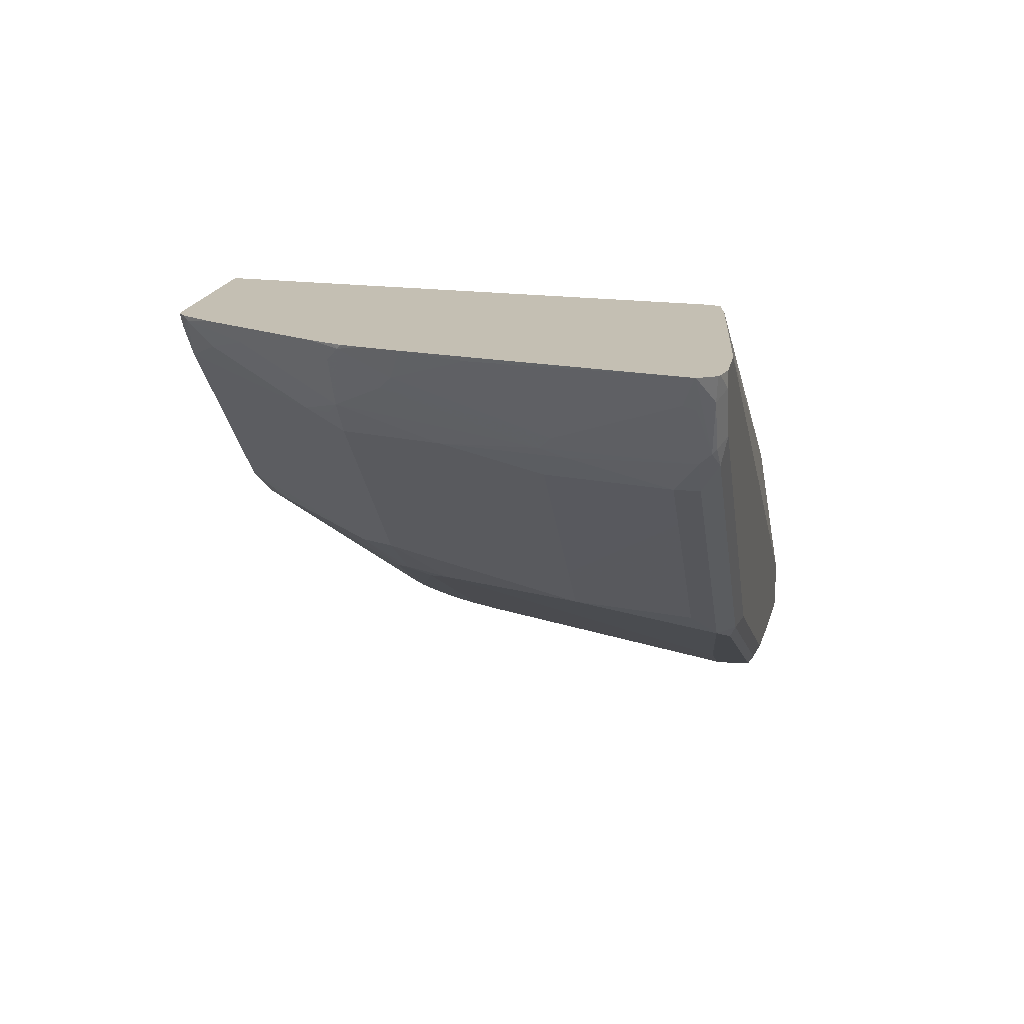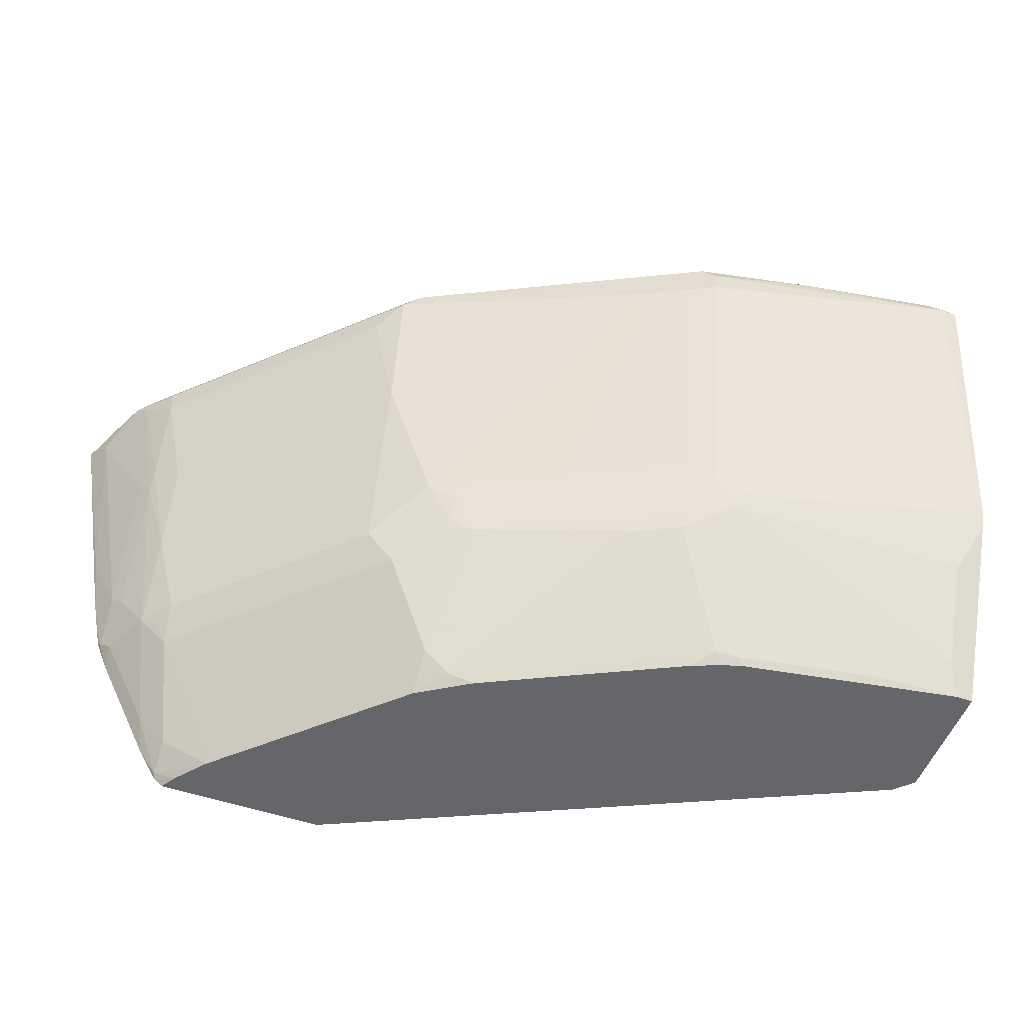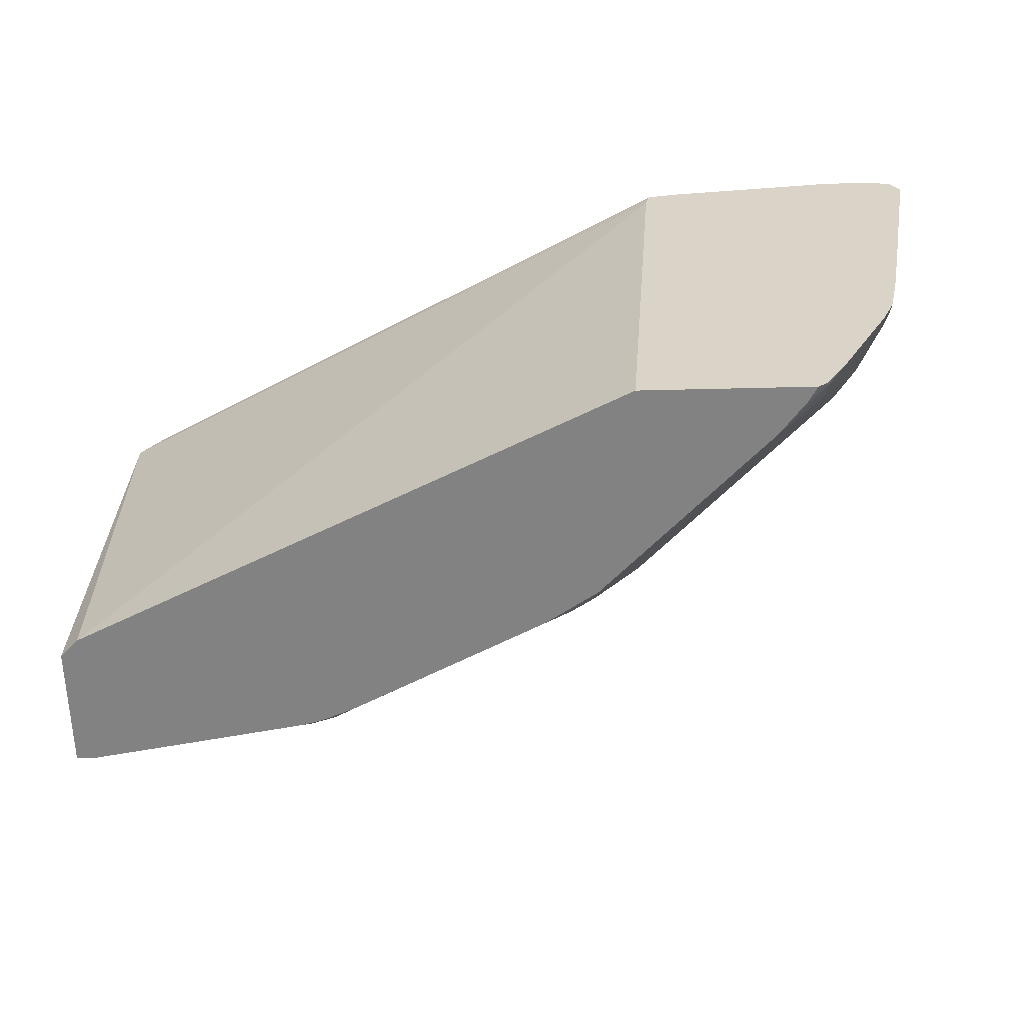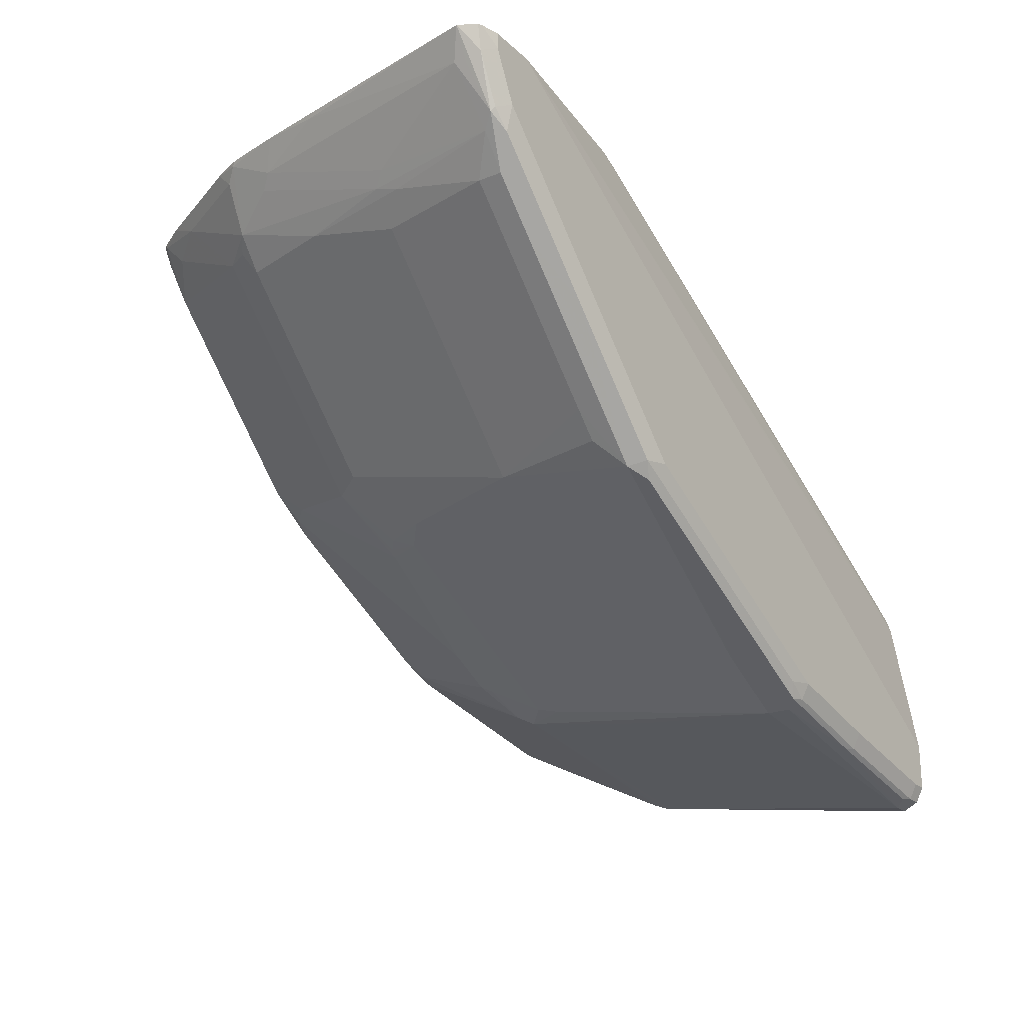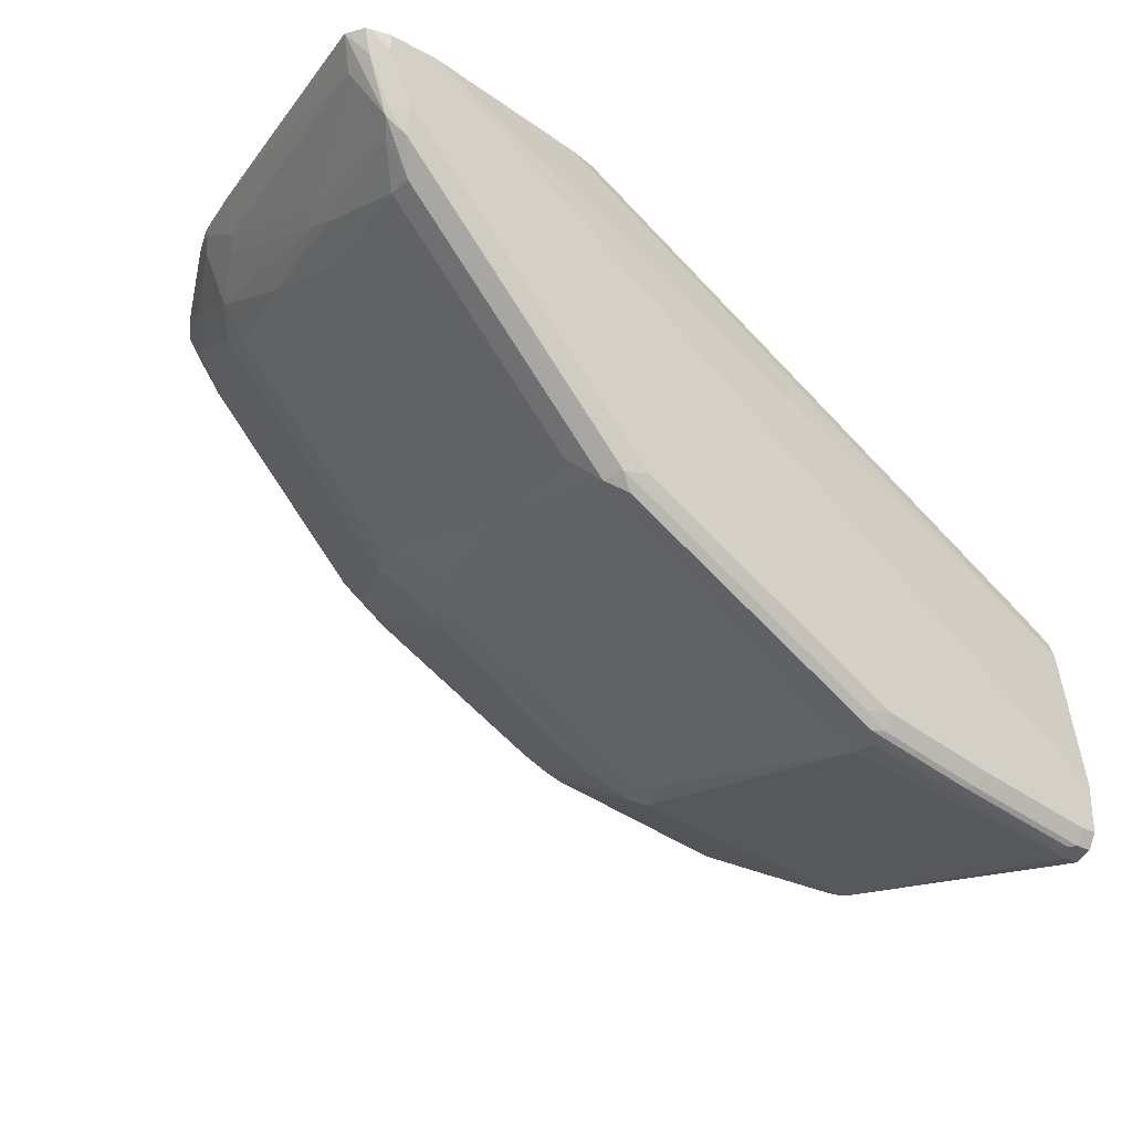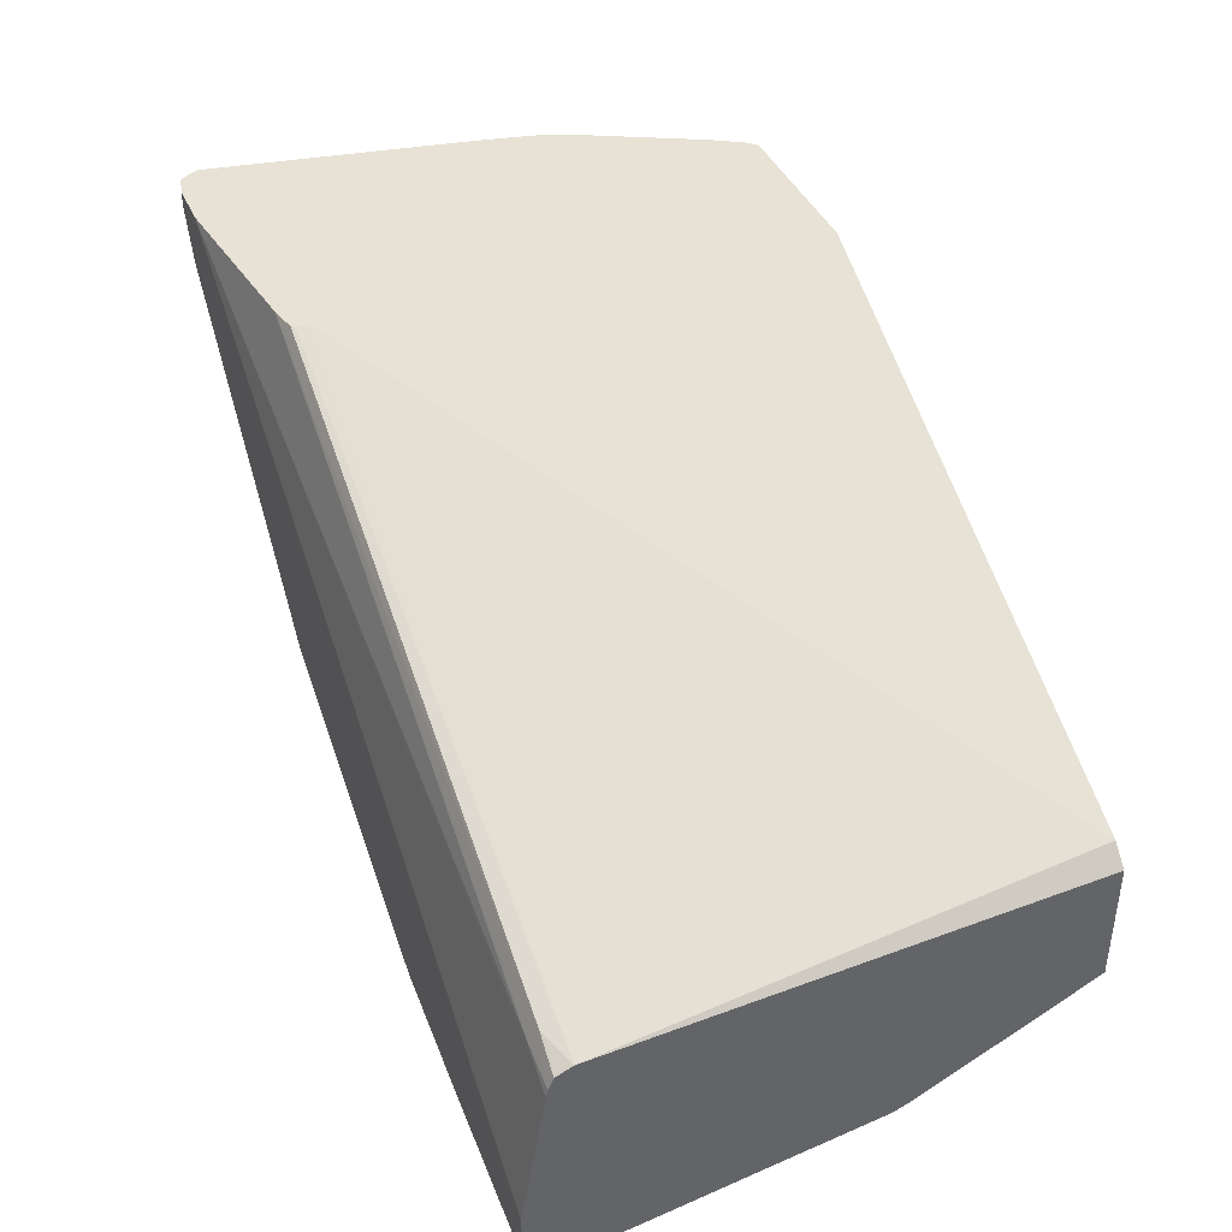
<metadata>
{"format":"obj","ext":"obj","renderer":"f3d","projection":"perspective","resolution":1024,"background":"white","views":[{"elev":17.9,"azim":100.8,"up":"+Z"},{"elev":-51.7,"azim":159.7,"up":"+Y"},{"elev":-60.8,"azim":1.4,"up":"+Y"},{"elev":-22.9,"azim":124.1,"up":"+Z"},{"elev":-27.3,"azim":140.4,"up":"+Z"},{"elev":40.5,"azim":-112.2,"up":"+Z"}]}
</metadata>
<code>
v 0.04319 0.4193 -0.8766
v 0.04319 0.432 -0.8703
v 0.06671 0.4288 -0.8719
v 0.05723 0.4193 -0.8766
v 0.04319 0.1766 -0.8385
v 0.04319 0.4383 -0.8576
v 0.05723 0.432 -0.8703
v 0.1715 0.432 -0.8512
v 0.1811 0.4288 -0.8528
v 0.1525 0.1715 -0.8195
v 0.05723 0.1906 -0.8385
v 0.2668 0.4193 -0.8385
v 0.2668 0.4002 -0.8385
v 0.2287 0.2477 -0.8195
v 0.2477 0.1525 -0.8004
v 0.04319 0.1715 -0.8374
v 0.04319 0.4383 -0.8195
v 0.05723 0.4383 -0.8576
v 0.1715 0.4383 -0.8385
v 0.2668 0.4383 -0.8195
v 0.2668 0.432 -0.8321
v 0.2764 0.4288 -0.8338
v 0.2923 0.4002 -0.8258
v 0.2668 0.1906 -0.8004
v 0.2477 0.2668 -0.8195
v 0.2693 0.1715 -0.7956
v 0.2541 0.1398 -0.794
v 0.04319 0.1585 -0.8322
v 0.04319 0.1614 -0.8334
v 0.04319 0.4193 -0.7051
v 0.686 0.4383 -0.4445
v 0.3812 0.4383 -0.7623
v 0.324 0.4335 -0.8028
v 0.2859 0.4335 -0.8218
v 0.3526 0.4288 -0.7956
v 0.3812 0.4193 -0.7814
v 0.2923 0.1906 -0.7877
v 0.3177 0.4002 -0.8131
v 0.3812 0.1906 -0.7432
v 0.2883 0.1334 -0.7766
v 0.3836 0.1715 -0.7385
v 0.2907 0.1239 -0.7718
v 0.2525 0.02861 -0.7337
v 0.2351 0.02541 -0.7369
v 0.1207 0.02541 -0.7559
v 0.06359 0.04447 -0.775
v 0.06359 0.1207 -0.8131
v 0.04319 0.1204 -0.8132
v 0.04319 0.4178 -0.6993
v 0.07625 0.4193 -0.6861
v 0.5464 0.4193 -0.4445
v 0.7241 0.4383 -0.4445
v 0.4193 0.4383 -0.7432
v 0.5145 0.4335 -0.7075
v 0.4669 0.4288 -0.7385
v 0.5209 0.4193 -0.7115
v 0.3304 0.4002 -0.8067
v 0.4827 0.1906 -0.6924
v 0.4701 0.1906 -0.6987
v 0.4597 0.1715 -0.7004
v 0.3264 0.1334 -0.7575
v 0.3288 0.1239 -0.7528
v 0.2907 0.02861 -0.7146
v 0.2458 0.01963 -0.7292
v 0.2697 0.01963 -0.7194
v 0.2691 0.01963 -0.7197
v 0.2445 0.01963 -0.7296
v 0.2293 0.01963 -0.734
v 0.1149 0.01963 -0.753
v 0.05695 0.01963 -0.7625
v 0.04319 0.08226 -0.7941
v 0.04319 0.4137 -0.6893
v 0.06989 0.4129 -0.6734
v 0.525 0.4145 -0.4445
v 0.7388 0.4346 -0.4445
v 0.7241 0.4383 -0.4574
v 0.4955 0.4383 -0.7051
v 0.5145 0.4383 -0.6861
v 0.5526 0.4383 -0.648
v 0.6098 0.4335 -0.6122
v 0.505 0.4288 -0.7194
v 0.6543 0.4193 -0.5781
v 0.6543 0.4002 -0.5781
v 0.559 0.4002 -0.6734
v 0.5399 0.4002 -0.6924
v 0.5209 0.3049 -0.6924
v 0.5018 0.2477 -0.6924
v 0.4637 0.1525 -0.6924
v 0.5209 0.1525 -0.6543
v 0.4526 0.143 -0.6956
v 0.4446 0.1398 -0.6987
v 0.3669 0.02861 -0.6765
v 0.443 0.02861 -0.6384
v 0.4049 0.02861 -0.6575
v 0.3078 0.01963 -0.7004
v 0.3841 0.01963 -0.6622
v 0.04319 0.01963 -0.7625
v 0.04319 0.02414 -0.7648
v 0.04319 0.4002 -0.6835
v 0.062 0.4097 -0.6765
v 0.5234 0.4114 -0.4445
v 0.7421 0.4333 -0.4445
v 0.7369 0.432 -0.4637
v 0.7051 0.4383 -0.4955
v 0.6098 0.4383 -0.5908
v 0.686 0.4335 -0.536
v 0.6924 0.4193 -0.54
v 0.6924 0.4002 -0.54
v 0.6543 0.3049 -0.559
v 0.559 0.3049 -0.6543
v 0.5002 0.1239 -0.6575
v 0.5193 0.1239 -0.6384
v 0.6543 0.2287 -0.54
v 0.6543 0.1525 -0.5209
v 0.6527 0.1239 -0.5051
v 0.4621 0.04767 -0.6384
v 0.4222 0.01963 -0.6432
v 0.4641 0.01963 -0.6161
v 0.4636 0.01963 -0.6164
v 0.04319 0.01963 -0.6643
v 0.05751 0.01963 -0.6501
v 0.07625 0.4002 -0.667
v 0.521 0.4002 -0.4445
v 0.7497 0.4193 -0.4445
v 0.7194 0.4288 -0.5051
v 0.7178 0.432 -0.5019
v 0.7051 0.4335 -0.517
v 0.686 0.4383 -0.5146
v 0.7123 0.4193 -0.5146
v 0.6924 0.324 -0.5209
v 0.6733 0.3049 -0.54
v 0.6733 0.2287 -0.5209
v 0.6742 0.1525 -0.4955
v 0.6622 0.143 -0.5051
v 0.6551 0.07624 -0.4574
v 0.6336 0.04767 -0.4669
v 0.5975 0.01963 -0.4826
v 0.5213 0.01963 -0.5589
v 0.4917 0.01963 -0.4445
v 0.7496 0.4188 -0.4445
v 0.7385 0.4097 -0.4669
v 0.7369 0.4193 -0.4701
v 0.7004 0.3144 -0.5051
v 0.6932 0.3049 -0.5146
v 0.6932 0.1906 -0.4765
v 0.7004 0.2001 -0.4669
v 0.7004 0.162 -0.4479
v 0.6932 0.1525 -0.4574
v 0.6742 0.1334 -0.4765
v 0.6504 0.05718 -0.4445
v 0.6473 0.05099 -0.4445
v 0.6336 0.02861 -0.4479
v 0.6742 0.1144 -0.4574
v 0.6173 0.01963 -0.4574
v 0.6251 0.01963 -0.4445
v 0.721 0.2606 -0.4445
v 0.7194 0.2572 -0.4479
v 0.7004 0.2572 -0.486
v 0.7115 0.2092 -0.4445
v 0.7056 0.1813 -0.4445
v 0.702 0.1653 -0.4445
v 0.6995 0.1587 -0.4445
v 0.6916 0.1396 -0.4445
v 0.6885 0.1334 -0.4445
v 0.6361 0.03193 -0.4445
v 0.6321 0.02549 -0.4445
v 0.632 0.02529 -0.4445
f 80 107 82
f 82 107 108
f 73 101 74
f 83 108 109
f 83 109 110
f 83 110 84
f 82 108 83
f 80 106 107
f 79 105 80
f 80 105 128
f 76 126 104
f 76 103 126
f 75 103 76
f 84 110 86
f 75 102 103
f 73 99 101
f 80 128 106
f 84 86 85
f 91 111 116
f 86 89 87
f 99 120 121
f 93 119 117
f 73 100 99
f 93 118 119
f 93 116 118
f 93 117 94
f 92 117 96
f 92 94 117
f 91 116 93
f 90 111 91
f 89 115 112
f 89 114 115
f 89 113 114
f 89 110 113
f 89 112 111
f 88 111 90
f 88 89 111
f 86 110 89
f 72 100 73
f 62 94 92
f 70 98 71
f 63 95 65
f 62 93 94
f 62 91 93
f 62 92 63
f 61 91 62
f 60 91 61
f 60 90 91
f 60 88 90
f 58 89 88
f 58 87 89
f 58 60 59
f 58 88 60
f 57 87 58
f 57 86 87
f 56 86 57
f 99 121 122
f 56 85 86
f 63 92 96
f 72 99 100
f 63 96 95
f 64 65 95
f 70 97 98
f 64 68 67
f 64 69 68
f 64 70 69
f 64 97 70
f 64 120 97
f 64 121 120
f 64 139 121
f 64 155 139
f 64 154 155
f 64 137 154
f 64 138 137
f 64 118 138
f 64 119 118
f 64 117 119
f 64 96 117
f 64 95 96
f 64 66 65
f 99 122 101
f 135 152 136
f 102 124 103
f 141 158 143
f 141 146 158
f 141 157 146
f 140 157 141
f 140 156 157
f 137 152 154
f 136 152 137
f 135 153 150
f 135 149 153
f 135 151 152
f 135 150 151
f 133 149 135
f 133 148 149
f 133 147 148
f 133 146 147
f 133 145 146
f 133 144 145
f 143 158 145
f 132 144 133
f 143 145 144
f 146 157 159
f 56 84 85
f 156 159 157
f 154 167 155
f 153 163 164
f 152 167 154
f 152 166 167
f 152 165 166
f 151 165 152
f 150 153 164
f 148 153 149
f 148 163 153
f 147 163 148
f 147 162 163
f 147 161 162
f 147 160 161
f 147 159 160
f 146 159 147
f 145 158 146
f 101 122 123
f 130 132 131
f 129 144 130
f 112 115 118
f 111 118 116
f 111 112 118
f 109 113 110
f 109 131 113
f 108 131 109
f 108 130 131
f 108 129 130
f 107 129 108
f 107 125 129
f 107 127 125
f 106 127 107
f 104 126 127
f 104 106 128
f 104 127 106
f 103 125 126
f 103 124 125
f 113 131 114
f 130 144 132
f 114 131 132
f 114 133 134
f 129 143 144
f 129 141 143
f 125 127 126
f 125 141 129
f 125 142 141
f 124 142 125
f 124 141 142
f 124 140 141
f 121 123 122
f 121 139 123
f 115 138 118
f 115 137 138
f 115 136 137
f 115 135 136
f 115 133 135
f 115 134 133
f 114 134 115
f 114 132 133
f 56 83 84
f 7 18 8
f 56 80 82
f 13 37 24
f 13 23 37
f 13 22 23
f 12 22 13
f 10 14 15
f 9 22 12
f 8 22 9
f 13 24 15
f 8 21 22
f 8 19 20
f 8 18 19
f 6 19 18
f 6 20 19
f 6 32 20
f 6 53 32
f 6 77 53
f 8 20 21
f 13 15 25
f 13 25 14
f 14 25 15
f 23 39 37
f 23 38 39
f 23 36 38
f 22 36 23
f 22 35 36
f 22 33 35
f 22 34 33
f 21 34 22
f 20 34 21
f 20 33 34
f 20 32 33
f 17 30 31
f 15 29 16
f 15 28 29
f 15 27 28
f 15 26 27
f 15 24 26
f 6 78 77
f 6 79 78
f 6 105 79
f 6 128 105
f 1 17 6
f 1 30 17
f 1 49 30
f 1 72 49
f 1 99 72
f 1 120 99
f 1 97 120
f 1 98 97
f 1 71 98
f 1 48 71
f 1 28 48
f 1 29 28
f 1 16 29
f 1 5 16
f 1 4 5
f 1 3 4
f 1 2 3
f 1 6 2
f 24 37 26
f 2 6 18
f 2 7 3
f 6 104 128
f 6 76 104
f 6 52 76
f 6 31 52
f 6 17 31
f 5 15 16
f 5 10 15
f 5 11 10
f 4 14 10
f 4 13 14
f 56 82 83
f 4 9 12
f 4 11 5
f 4 10 11
f 3 9 4
f 3 8 9
f 3 7 8
f 2 18 7
f 26 40 27
f 4 12 13
f 26 39 41
f 44 64 67
f 43 66 64
f 43 65 66
f 43 63 65
f 43 64 44
f 42 62 63
f 42 63 43
f 40 62 42
f 40 61 62
f 40 60 61
f 40 41 60
f 39 60 41
f 39 59 60
f 38 59 39
f 38 58 59
f 38 57 58
f 38 56 57
f 44 67 68
f 36 56 38
f 44 68 45
f 45 70 46
f 26 37 39
f 55 81 56
f 54 81 55
f 54 56 81
f 54 80 56
f 54 79 80
f 54 78 79
f 54 77 78
f 53 77 54
f 52 75 76
f 51 73 74
f 49 51 50
f 49 73 51
f 49 72 73
f 46 71 48
f 46 70 71
f 45 68 69
f 45 69 70
f 35 56 36
f 46 48 47
f 35 54 55
f 31 155 167
f 31 139 155
f 31 123 139
f 31 101 123
f 31 74 101
f 31 51 74
f 30 50 31
f 30 49 50
f 28 47 48
f 27 46 47
f 27 45 46
f 27 44 45
f 27 43 44
f 27 42 43
f 27 40 42
f 35 55 56
f 26 41 40
f 31 167 166
f 31 166 165
f 27 47 28
f 31 151 150
f 32 53 54
f 31 50 51
f 31 75 52
f 31 102 75
f 31 124 102
f 32 54 33
f 31 156 140
f 31 140 124
f 31 160 159
f 31 161 160
f 31 162 161
f 33 54 35
f 31 163 162
f 31 164 163
f 31 150 164
f 31 159 156
f 31 165 151

</code>
